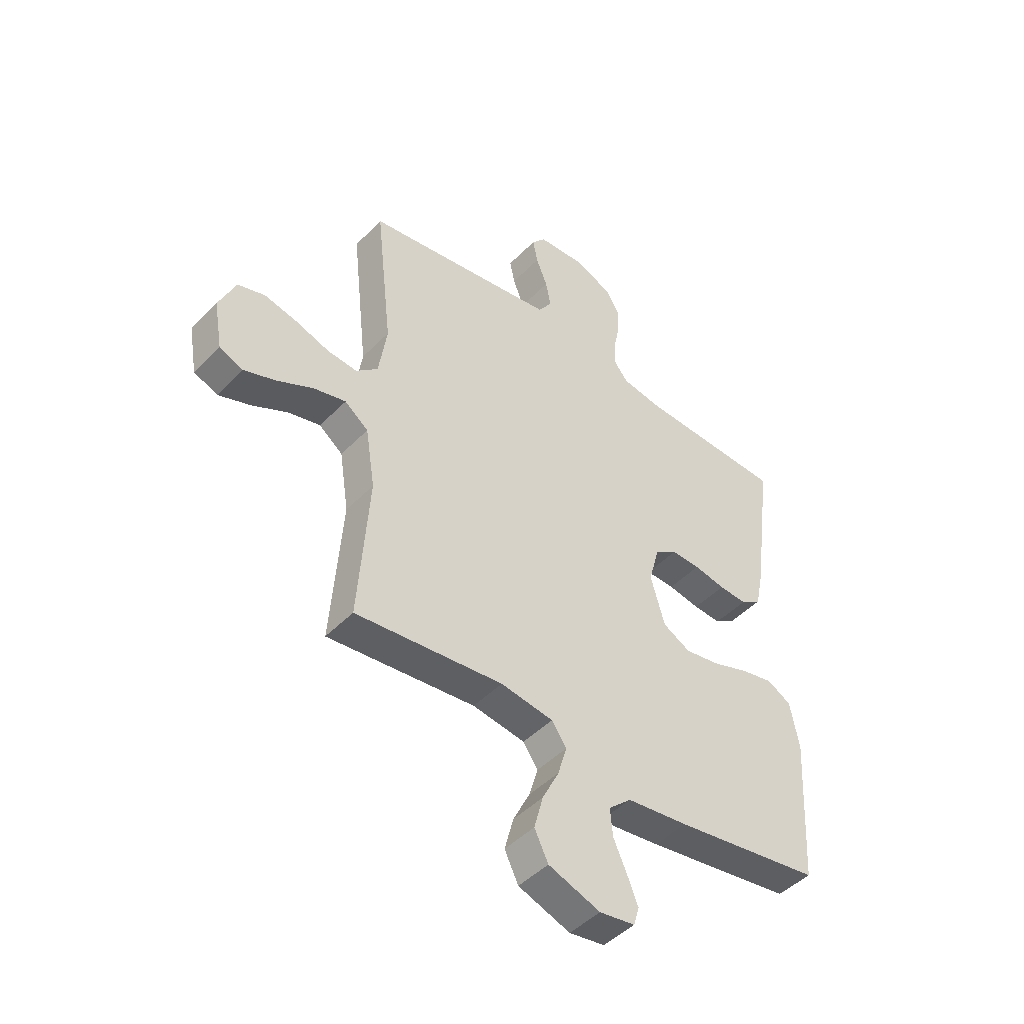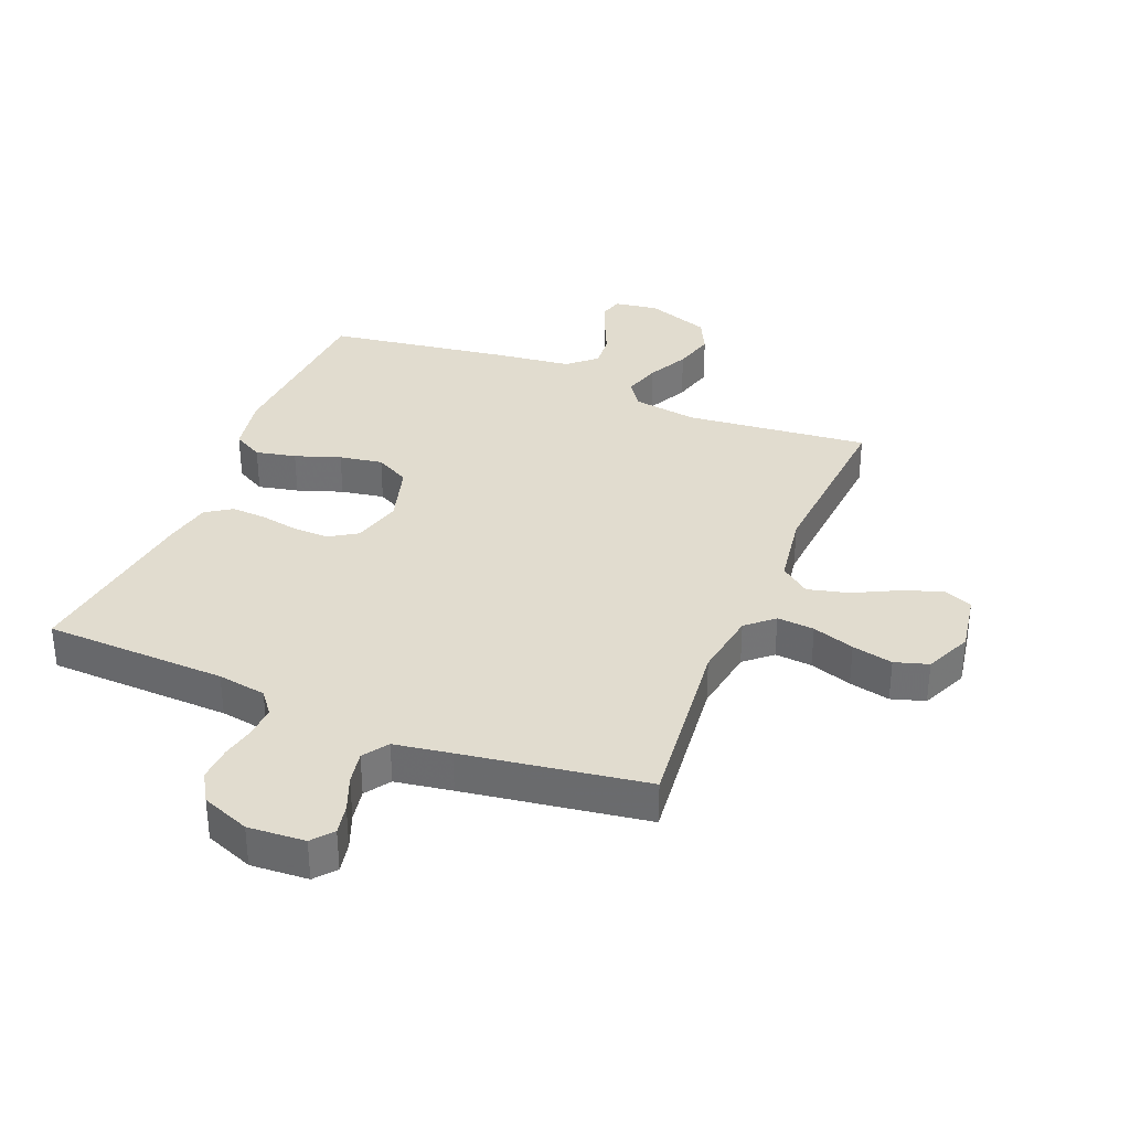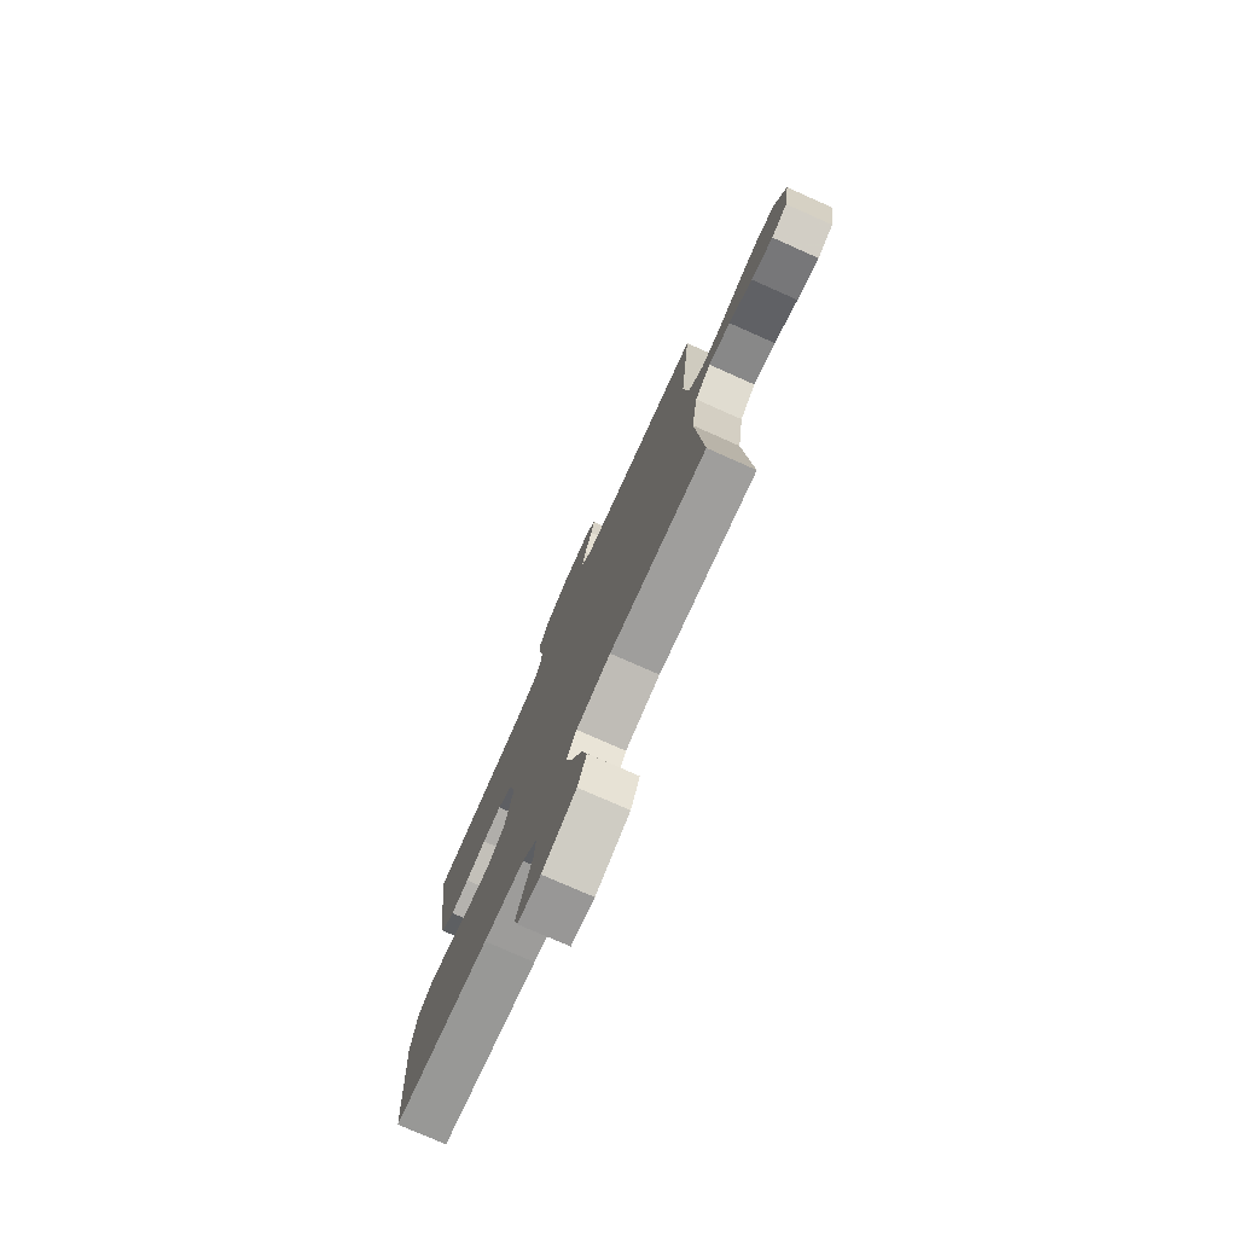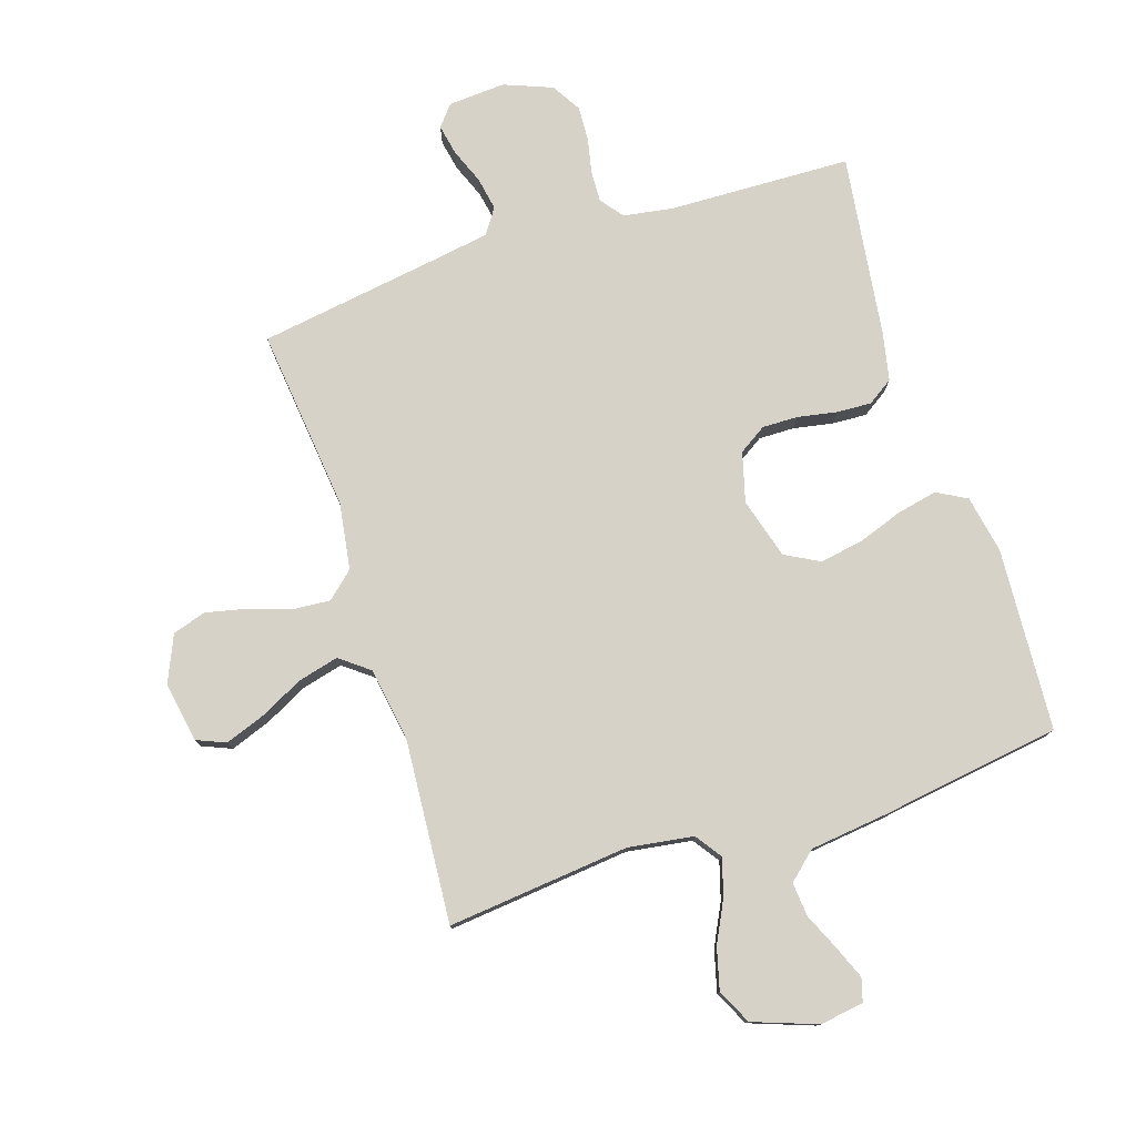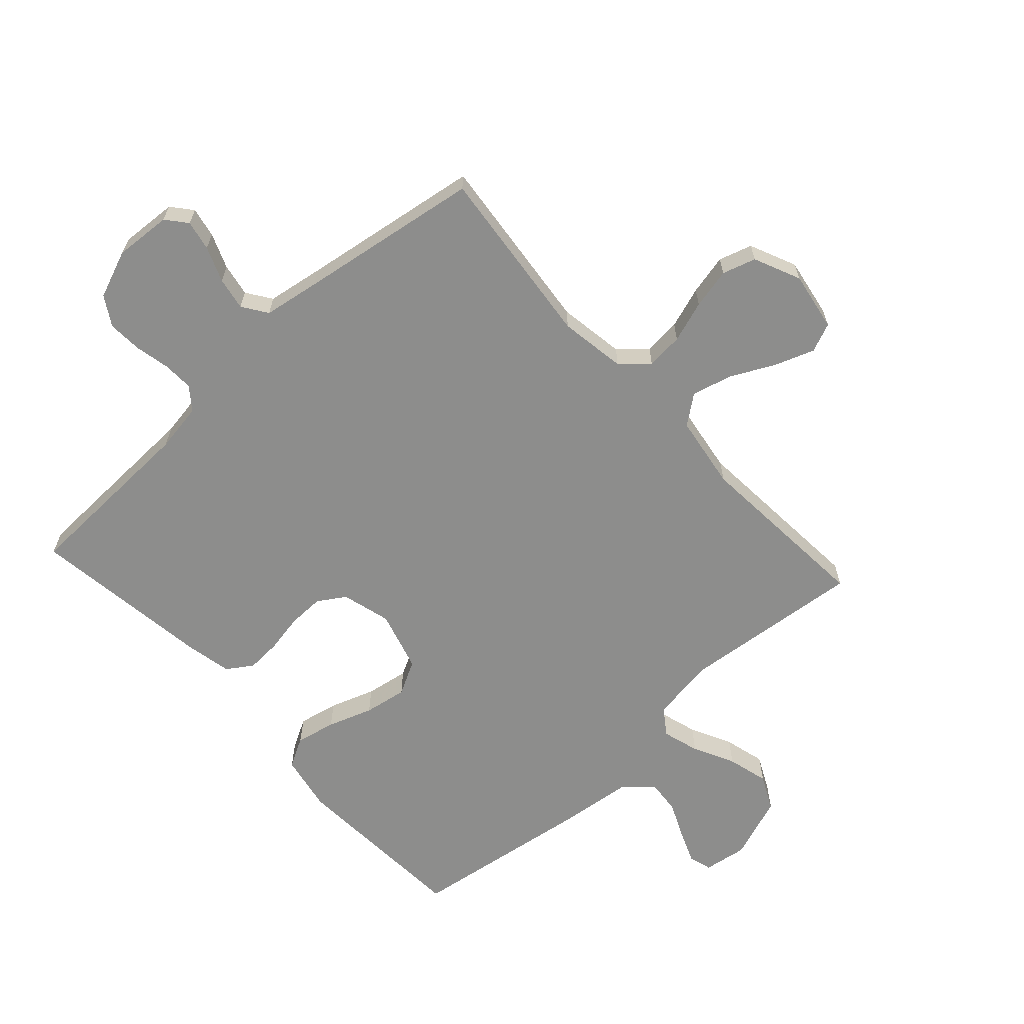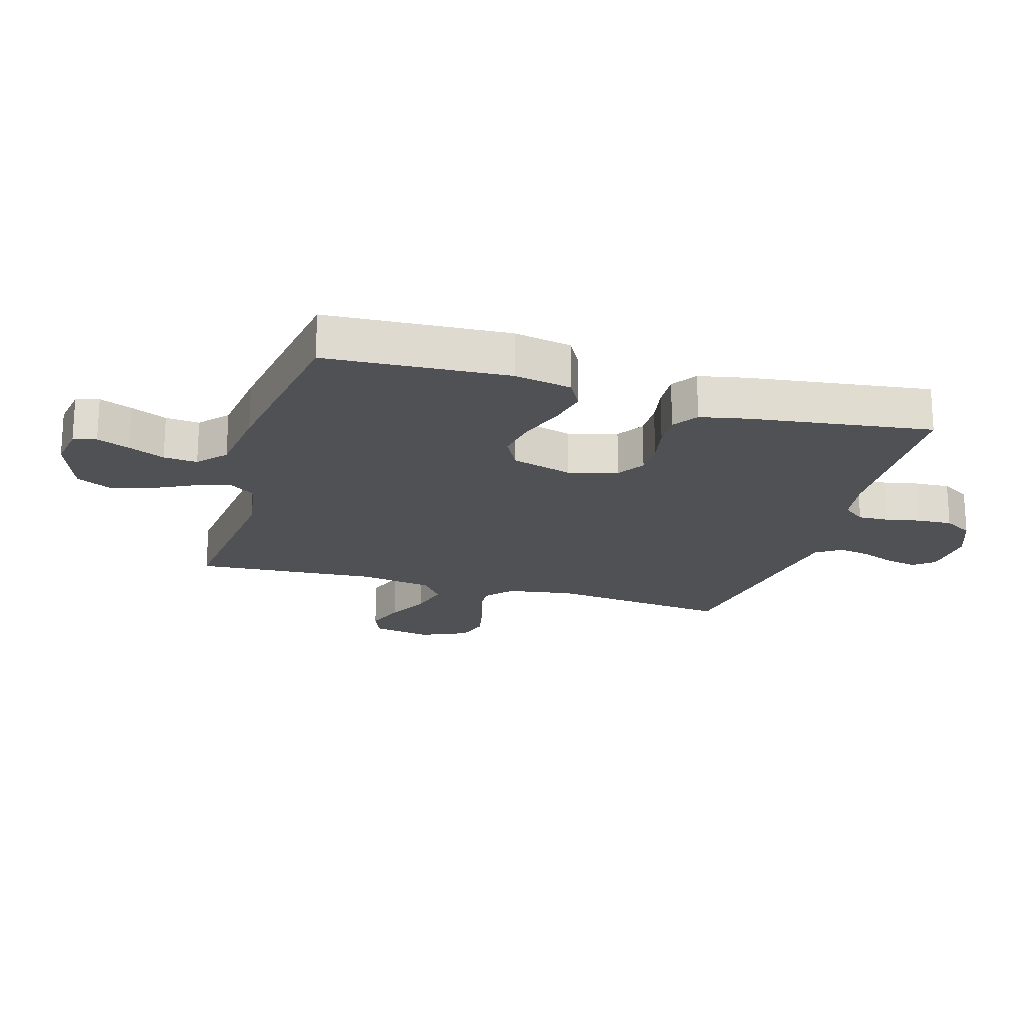
<metadata>
{"format":"obj","ext":"obj","renderer":"f3d","projection":"perspective","resolution":1024,"background":"white","views":[{"elev":-46.3,"azim":139.1,"up":"+Z"},{"elev":34.3,"azim":22.2,"up":"+Y"},{"elev":-76.8,"azim":66.1,"up":"+Z"},{"elev":78.0,"azim":162.1,"up":"+Y"},{"elev":-64.5,"azim":42.4,"up":"+Y"},{"elev":-20.0,"azim":-106.4,"up":"+Y"}]}
</metadata>
<code>
v 0.5 0.07 -0.5
v 0.2 0.07 -0.469
v 0.093 0.07 -0.485
v 0.063 0.07 -0.528
v 0.081 0.07 -0.589
v 0.115 0.07 -0.657
v 0.133 0.07 -0.725
v 0.105 0.07 -0.782
v 0 0.07 -0.82
v -0.072 0.07 -0.809
v -0.083 0.07 -0.771
v -0.061 0.07 -0.717
v -0.034 0.07 -0.657
v -0.029 0.07 -0.601
v -0.075 0.07 -0.56
v -0.2 0.07 -0.545
v -0.5 0.07 -0.5
v -0.518 0.07 -0.2
v -0.5 0.07 -0.105
v -0.451 0.07 -0.078
v -0.385 0.07 -0.092
v -0.311 0.07 -0.118
v -0.24 0.07 -0.13
v -0.184 0.07 -0.1
v -0.155 0.07 0
v -0.177 0.07 0.081
v -0.222 0.07 0.11
v -0.281 0.07 0.109
v -0.345 0.07 0.097
v -0.402 0.07 0.094
v -0.444 0.07 0.122
v -0.46 0.07 0.2
v -0.5 0.07 0.5
v -0.2 0.07 0.51
v -0.12 0.07 0.523
v -0.091 0.07 0.56
v -0.093 0.07 0.611
v -0.105 0.07 0.668
v -0.108 0.07 0.725
v -0.079 0.07 0.773
v 0 0.07 0.804
v 0.094 0.07 0.798
v 0.122 0.07 0.764
v 0.112 0.07 0.714
v 0.089 0.07 0.656
v 0.079 0.07 0.602
v 0.107 0.07 0.561
v 0.2 0.07 0.546
v 0.5 0.07 0.5
v 0.467 0.07 0.2
v 0.484 0.07 0.09
v 0.528 0.07 0.051
v 0.589 0.07 0.056
v 0.658 0.07 0.079
v 0.725 0.07 0.094
v 0.78 0.07 0.077
v 0.814 0.07 0
v 0.797 0.07 -0.098
v 0.749 0.07 -0.118
v 0.683 0.07 -0.094
v 0.612 0.07 -0.058
v 0.545 0.07 -0.041
v 0.497 0.07 -0.078
v 0.478 0.07 -0.2
v 0.5 0 -0.5
v 0.2 0 -0.469
v 0.093 0 -0.485
v 0.063 0 -0.528
v 0.081 0 -0.589
v 0.115 0 -0.657
v 0.133 0 -0.725
v 0.105 0 -0.782
v 0 0 -0.82
v -0.072 0 -0.809
v -0.083 0 -0.771
v -0.061 0 -0.717
v -0.034 0 -0.657
v -0.029 0 -0.601
v -0.075 0 -0.56
v -0.2 0 -0.545
v -0.5 0 -0.5
v -0.518 0 -0.2
v -0.5 0 -0.105
v -0.451 0 -0.078
v -0.385 0 -0.092
v -0.311 0 -0.118
v -0.24 0 -0.13
v -0.184 0 -0.1
v -0.155 0 0
v -0.177 0 0.081
v -0.222 0 0.11
v -0.281 0 0.109
v -0.345 0 0.097
v -0.402 0 0.094
v -0.444 0 0.122
v -0.46 0 0.2
v -0.5 0 0.5
v -0.2 0 0.51
v -0.12 0 0.523
v -0.091 0 0.56
v -0.093 0 0.611
v -0.105 0 0.668
v -0.108 0 0.725
v -0.079 0 0.773
v 0 0 0.804
v 0.094 0 0.798
v 0.122 0 0.764
v 0.112 0 0.714
v 0.089 0 0.656
v 0.079 0 0.602
v 0.107 0 0.561
v 0.2 0 0.546
v 0.5 0 0.5
v 0.467 0 0.2
v 0.484 0 0.09
v 0.528 0 0.051
v 0.589 0 0.056
v 0.658 0 0.079
v 0.725 0 0.094
v 0.78 0 0.077
v 0.814 0 0
v 0.797 0 -0.098
v 0.749 0 -0.118
v 0.683 0 -0.094
v 0.612 0 -0.058
v 0.545 0 -0.041
v 0.497 0 -0.078
v 0.478 0 -0.2
f 58 59 60 61
f 58 61 62
f 57 58 62
f 56 57 62
f 53 54 55 56
f 53 56 62
f 52 53 62 63
f 48 49 50
f 47 48 50 51
f 42 43 44 45
f 42 45 46
f 41 42 46
f 40 41 46
f 37 38 39 40
f 36 37 40 46
f 35 36 46 47
f 31 32 33 34
f 31 34 35
f 28 29 30 31
f 27 28 31 35
f 26 27 35 47
f 19 20 21 22
f 19 22 23
f 18 19 23
f 15 16 17 18
f 15 18 23
f 14 15 23 24
f 10 11 12 13
f 8 9 10 13
f 8 13 14
f 5 6 7 8
f 4 5 8 14
f 3 4 14 24
f 64 1 2
f 63 64 2 3
f 51 52 63 3
f 25 26 47 51
f 3 24 25 51
f 125 124 123 122
f 126 125 122
f 126 122 121
f 126 121 120
f 120 119 118 117
f 126 120 117
f 127 126 117 116
f 114 113 112
f 115 114 112 111
f 109 108 107 106
f 110 109 106
f 110 106 105
f 110 105 104
f 104 103 102 101
f 110 104 101 100
f 111 110 100 99
f 98 97 96 95
f 99 98 95
f 95 94 93 92
f 99 95 92 91
f 111 99 91 90
f 86 85 84 83
f 87 86 83
f 87 83 82
f 82 81 80 79
f 87 82 79
f 88 87 79 78
f 77 76 75 74
f 77 74 73 72
f 78 77 72
f 72 71 70 69
f 78 72 69 68
f 88 78 68 67
f 66 65 128
f 67 66 128 127
f 67 127 116 115
f 115 111 90 89
f 115 89 88 67
f 1 65 66 2
f 2 66 67 3
f 3 67 68 4
f 4 68 69 5
f 5 69 70 6
f 6 70 71 7
f 7 71 72 8
f 8 72 73 9
f 9 73 74 10
f 10 74 75 11
f 11 75 76 12
f 12 76 77 13
f 13 77 78 14
f 14 78 79 15
f 15 79 80 16
f 16 80 81 17
f 17 81 82 18
f 18 82 83 19
f 19 83 84 20
f 20 84 85 21
f 21 85 86 22
f 22 86 87 23
f 23 87 88 24
f 24 88 89 25
f 25 89 90 26
f 26 90 91 27
f 27 91 92 28
f 28 92 93 29
f 29 93 94 30
f 30 94 95 31
f 31 95 96 32
f 32 96 97 33
f 33 97 98 34
f 34 98 99 35
f 35 99 100 36
f 36 100 101 37
f 37 101 102 38
f 38 102 103 39
f 39 103 104 40
f 40 104 105 41
f 41 105 106 42
f 42 106 107 43
f 43 107 108 44
f 44 108 109 45
f 45 109 110 46
f 46 110 111 47
f 47 111 112 48
f 48 112 113 49
f 49 113 114 50
f 50 114 115 51
f 51 115 116 52
f 52 116 117 53
f 53 117 118 54
f 54 118 119 55
f 55 119 120 56
f 56 120 121 57
f 57 121 122 58
f 58 122 123 59
f 59 123 124 60
f 60 124 125 61
f 61 125 126 62
f 62 126 127 63
f 63 127 128 64
f 64 128 65 1

</code>
